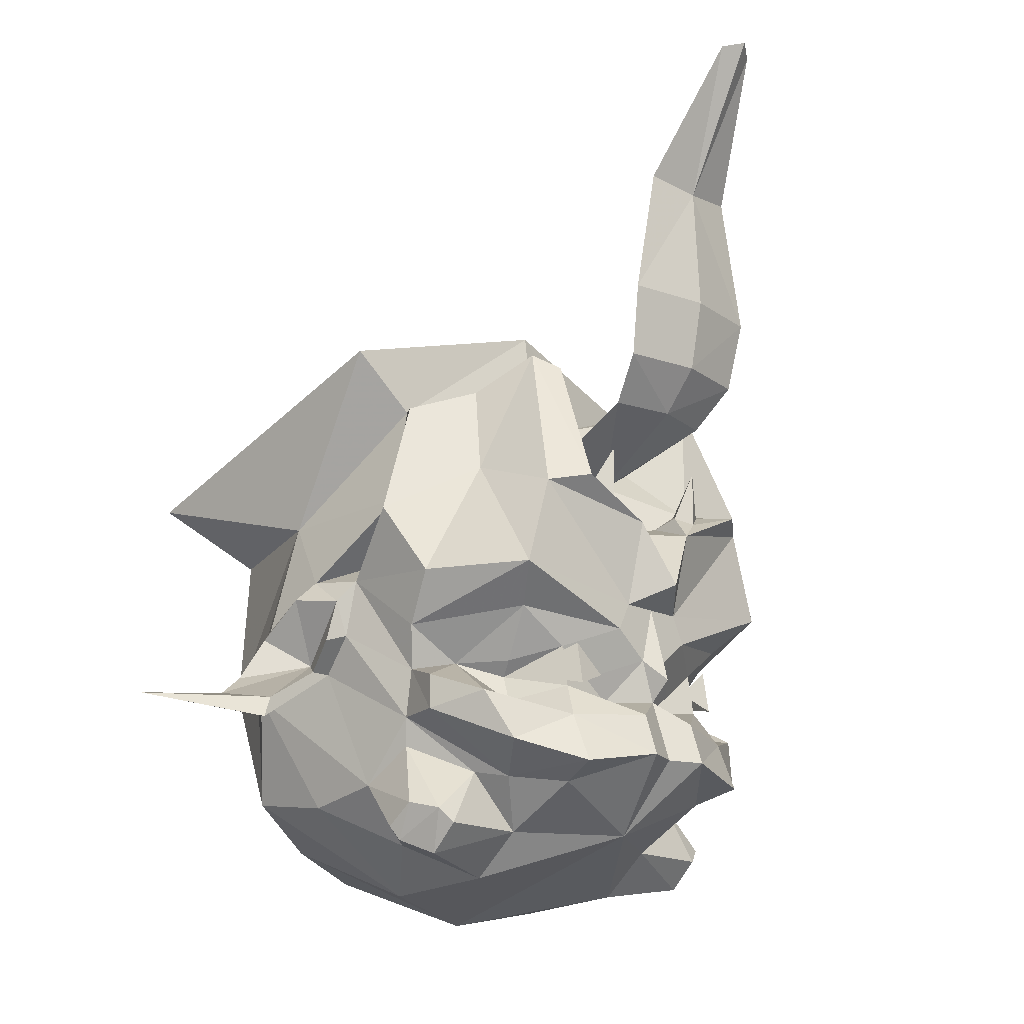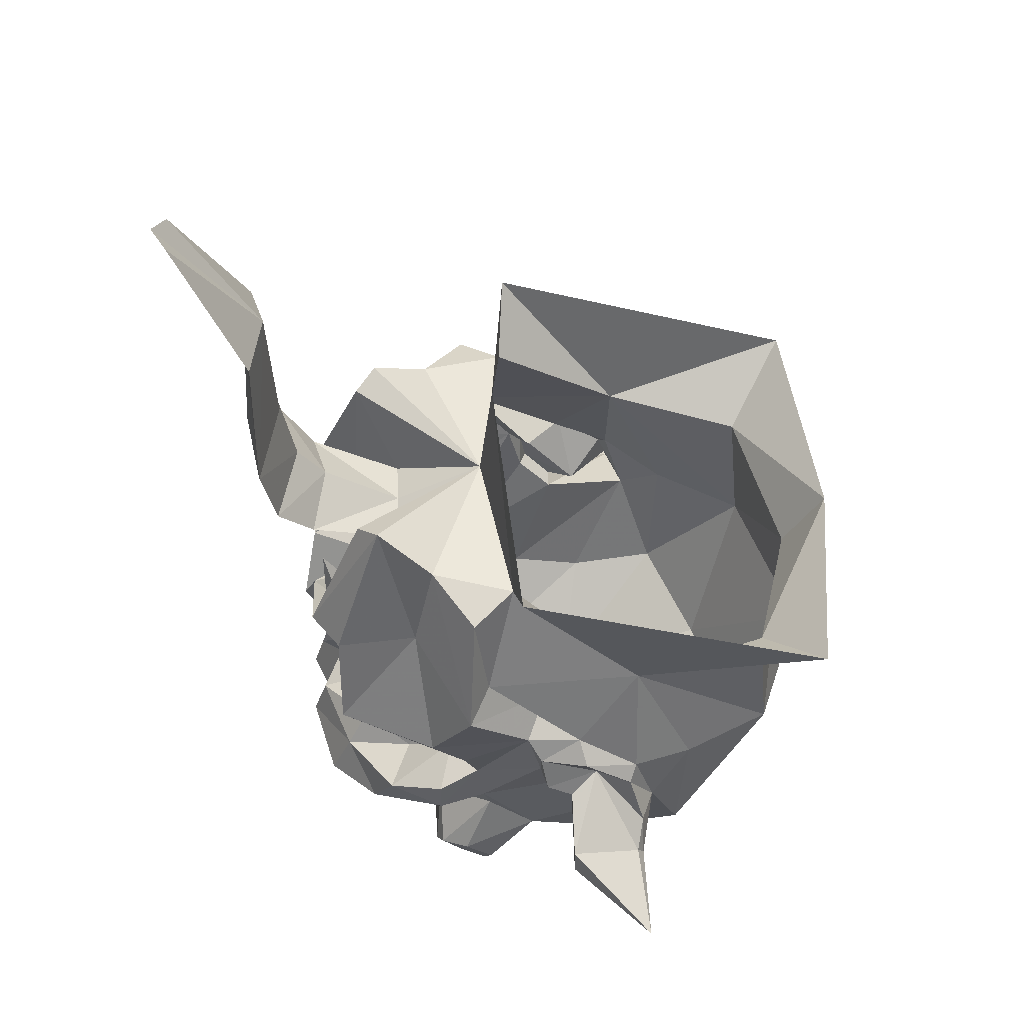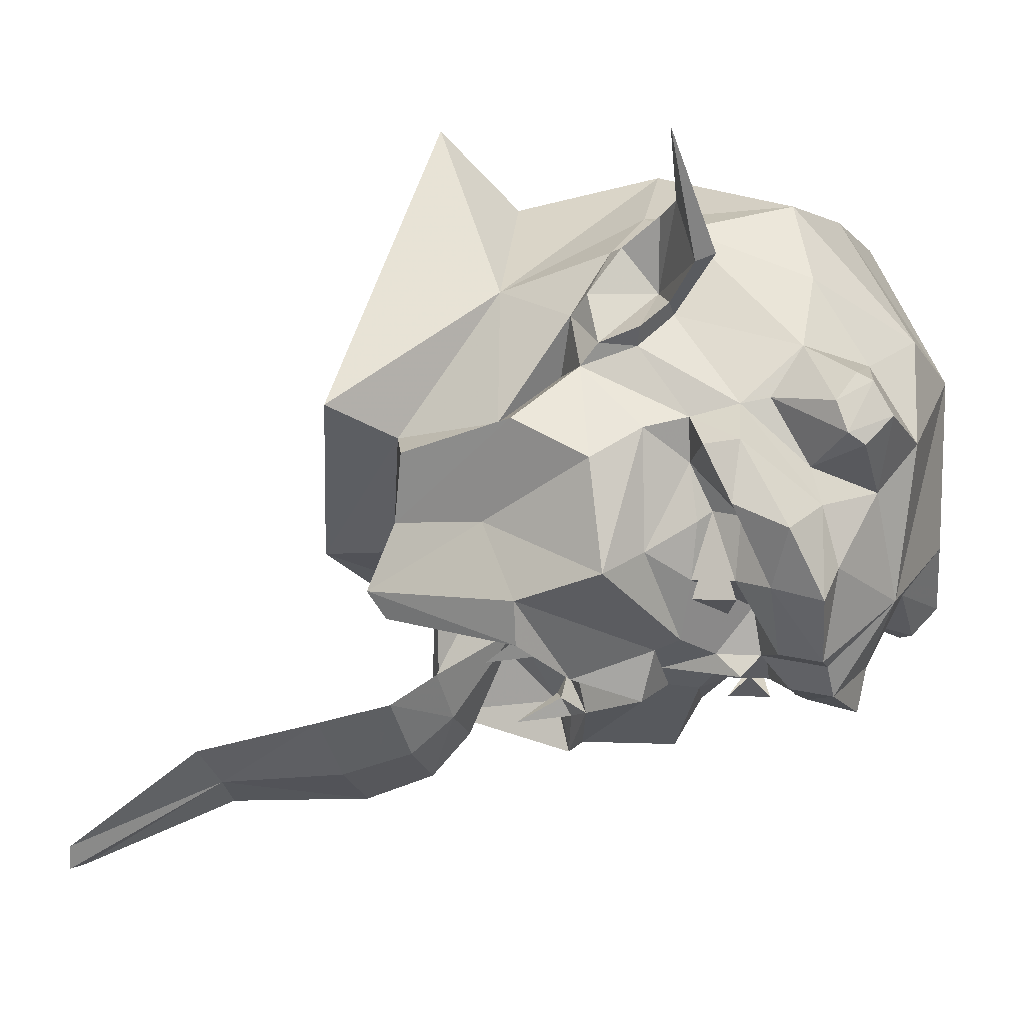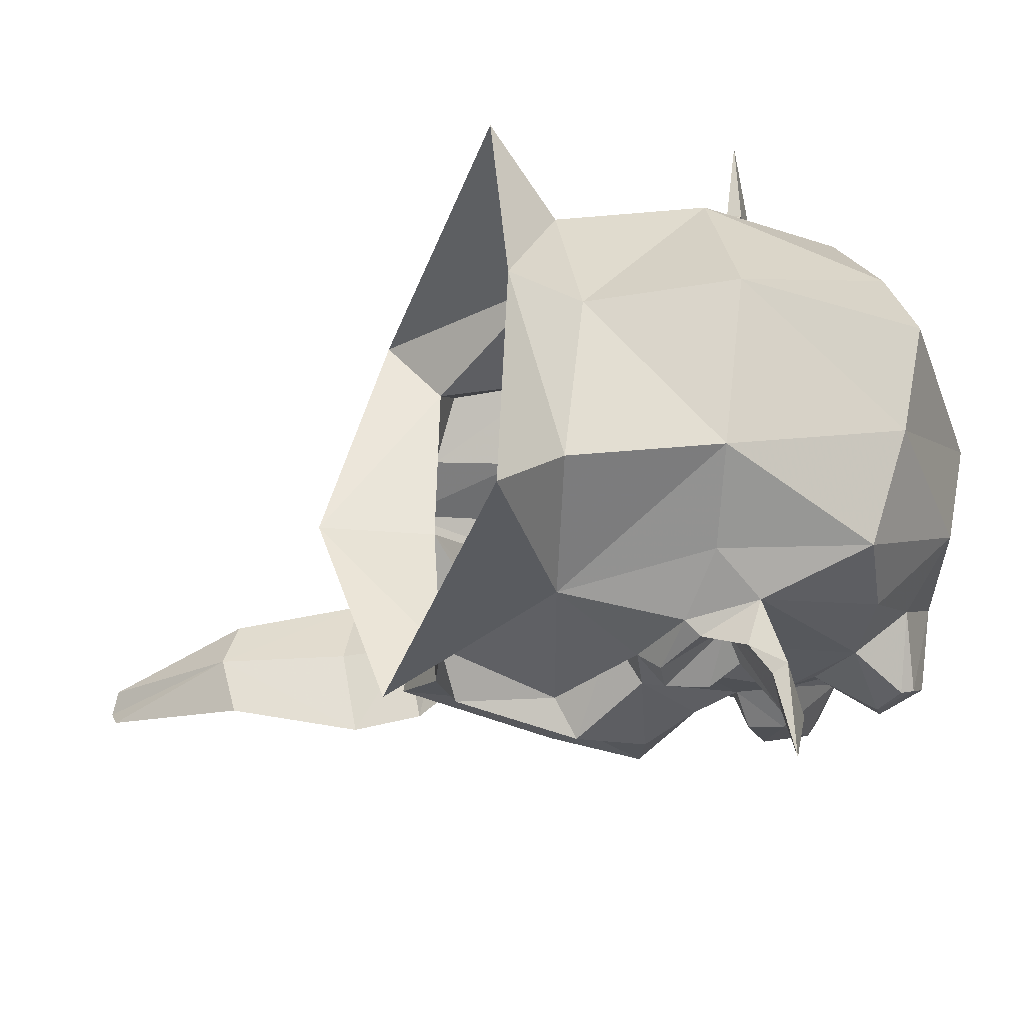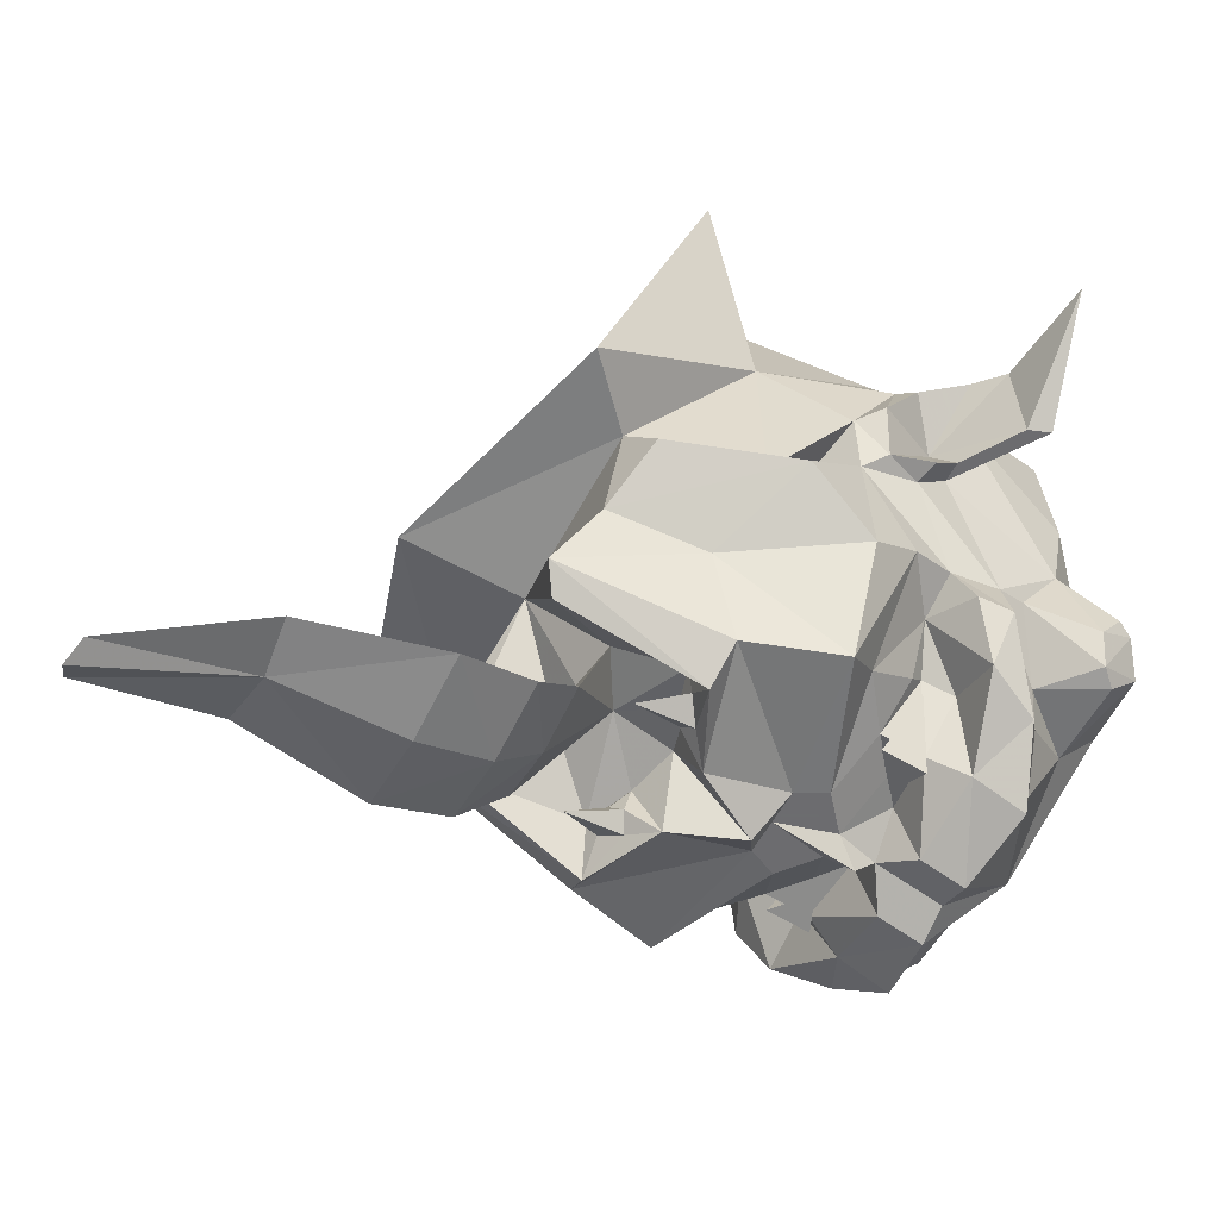
<metadata>
{"format":"obj","ext":"obj","renderer":"f3d","projection":"perspective","resolution":1024,"background":"white","views":[{"elev":-16.9,"azim":134.5,"up":"+Y"},{"elev":50.6,"azim":-92.8,"up":"+Y"},{"elev":-32.5,"azim":-76.0,"up":"+Z"},{"elev":50.4,"azim":-91.0,"up":"+Z"},{"elev":-53.8,"azim":-117.1,"up":"+Z"}]}
</metadata>
<code>
v 0.07031 -3.031 -0.625
v 0.07031 -3.094 -0.625
v 0.05469 -3.086 -0.6094
v 0.07031 -3.078 -0.5938
v 0.09375 -3.078 -0.6094
v 0.125 -3.078 -0.6406
v 0.03906 -3.117 -0.6406
v 0.05469 -3.094 -0.5781
v 0.1016 -3.07 -0.5859
v 0.1094 -2.93 -0.5781
v 0.1328 -2.914 -0.5547
v 0.1641 -3.086 -0.6094
v 0.03906 -3.211 -0.6172
v 0 -3.188 -0.6562
v 0 -3.109 -0.5703
v 0 -3.047 -0.5469
v 0.05469 -3.016 -0.5312
v 0 -2.953 -0.4297
v 0.1641 -2.953 -0.4922
v 0.1797 -3.055 -0.5156
v 0.1953 -3.188 -0.6094
v 0.05469 -3.242 -0.6172
v 0.01562 -3.273 -0.6172
v 0 -3.211 -0.6172
v -0.03906 -3.211 -0.6172
v -0.03906 -3.117 -0.6406
v -0.05469 -3.094 -0.5781
v -0.1016 -3.07 -0.5859
v -0.05469 -3.016 -0.5312
v -0.07031 -2.977 -0.6328
v 0 -2.977 -0.6484
v 0.07031 -2.977 -0.6328
v 0 -3.008 -0.5312
v -0.1094 -2.93 -0.5781
v -0.1328 -2.914 -0.5547
v -0.1641 -2.953 -0.4922
v -0.1875 -2.961 -0.3984
v 0 -2.82 -0.4141
v 0.1875 -2.961 -0.3984
v 0.2266 -2.977 -0.4453
v 0.2734 -3.109 -0.4531
v 0.25 -3.188 -0.5
v 0.2344 -3.242 -0.4609
v 0.1641 -3.227 -0.5703
v 0.1094 -3.266 -0.5781
v 0.07031 -3.297 -0.5781
v 0.03906 -3.32 -0.5781
v 0 -3.32 -0.6172
v 0 -3.297 -0.6406
v -0.01562 -3.273 -0.6172
v -0.05469 -3.242 -0.6172
v -0.1953 -3.188 -0.6094
v -0.1641 -3.086 -0.6094
v -0.125 -3.078 -0.6406
v -0.07031 -3.094 -0.625
v -0.05469 -3.086 -0.6094
v -0.07031 -3.078 -0.5938
v -0.09375 -3.078 -0.6094
v 0 -3.391 -0.6406
v 0.03906 -3.344 -0.6406
v 0.03906 -3.391 -0.6562
v 0 -3.469 -0.5703
v -0.03906 -3.391 -0.6562
v -0.03906 -3.344 -0.6406
v 0.1094 -3.312 -0.5859
v 0.125 -3.352 -0.6094
v 0.125 -3.406 -0.6328
v 0.1094 -3.422 -0.5859
v 0.1094 -3.469 -0.5
v 0.1094 -3.516 -0.4453
v 0 -3.547 -0.2969
v -0.1094 -3.516 -0.4453
v -0.1094 -3.469 -0.5
v -0.1094 -3.422 -0.5859
v -0.125 -3.406 -0.6328
v -0.125 -3.352 -0.6094
v -0.1094 -3.312 -0.5859
v -0.03906 -3.32 -0.5781
v 0.1875 -3.383 -0.5781
v 0.1484 -3.414 -0.5312
v 0.1641 -3.406 -0.4922
v 0.2031 -3.469 -0.5
v 0.2031 -3.5 -0.4688
v 0.2266 -3.484 -0.4375
v 0.1641 -3.477 -0.375
v 0.1094 -3.523 -0.3125
v 0.1094 -3.453 -0.1328
v 0 -3.477 -0.09375
v -0.1094 -3.453 -0.1328
v -0.1094 -3.523 -0.3125
v -0.1641 -3.477 -0.375
v -0.2266 -3.484 -0.4375
v -0.2031 -3.5 -0.4688
v -0.2031 -3.469 -0.5
v -0.1641 -3.406 -0.4922
v -0.1484 -3.414 -0.5312
v -0.1875 -3.383 -0.5781
v -0.2109 -3.328 -0.5547
v -0.1484 -3.328 -0.5312
v -0.1406 -3.297 -0.5156
v -0.1094 -3.266 -0.5781
v -0.07031 -3.297 -0.5781
v -0.1641 -3.227 -0.5703
v -0.2344 -3.242 -0.4609
v -0.25 -3.188 -0.5
v -0.1797 -3.055 -0.5156
v 0.2109 -3.328 -0.5547
v 0.2344 -3.344 -0.4922
v 0.2188 -3.344 -0.4375
v 0.2109 -3.375 -0.4297
v 0.2188 -3.453 -0.4922
v 0.2344 -3.445 -0.4609
v 0.2344 -3.469 -0.4297
v 0.2188 -3.414 -0.375
v 0.2188 -3.43 -0.2891
v 0.2188 -3.414 -0.1875
v 0.1719 -3.258 -0.07812
v 0 -3.281 -0.01562
v -0.1719 -3.258 -0.07812
v -0.2188 -3.414 -0.1875
v -0.2188 -3.43 -0.2891
v -0.2188 -3.414 -0.375
v -0.2344 -3.469 -0.4297
v -0.2344 -3.445 -0.4609
v -0.2188 -3.453 -0.4922
v -0.2109 -3.375 -0.4297
v -0.2188 -3.344 -0.4375
v -0.2344 -3.344 -0.4922
v -0.2344 -3.305 -0.4922
v -0.1797 -3.281 -0.4766
v -0.1484 -3.281 -0.5312
v -0.2188 -3.289 -0.4453
v -0.25 -3.18 -0.3828
v -0.2734 -3.109 -0.4531
v 0.2344 -3.305 -0.4922
v 0.2188 -3.289 -0.4453
v 0.25 -3.242 -0.3672
v 0.2422 -3.281 -0.3281
v 0.1484 -3.328 -0.5312
v 0.1797 -3.281 -0.4766
v 0.25 -3.18 -0.3828
v 0.2656 -3.203 -0.3672
v 0.2734 -3.25 -0.3594
v 0.2656 -3.281 -0.3281
v 0.3281 -3.32 -0.3281
v 0.3359 -3.344 -0.3281
v 0.3281 -3.32 -0.2422
v 0.2578 -3.297 -0.2266
v 0.2266 -3.25 -0.1797
v 0.2266 -3.086 -0.25
v 0.1719 -3.094 -0.09375
v 0 -3.117 -0.04688
v -0.1719 -3.094 -0.09375
v -0.2266 -3.086 -0.25
v -0.2266 -3.25 -0.1797
v -0.2578 -3.297 -0.2266
v -0.2422 -3.281 -0.3281
v 0.1406 -3.297 -0.5156
v 0.1484 -3.281 -0.5312
v 0.2031 -3.148 -0.3594
v 0.2578 -3.172 -0.3203
v 0.2812 -3.195 -0.3125
v 0.2422 -3.266 -0.2969
v 0.3359 -3.305 -0.25
v 0.4453 -3.32 -0.2422
v 0.3047 -3.281 -0.2422
v 0.2812 -3.234 -0.2578
v 0.2656 -3.219 -0.25
v 0.2344 -3.086 -0.4297
v 0.2578 -2.898 -0.3906
v 0.2578 -3.023 -0.03125
v 0 -3.039 0
v -0.2578 -3.023 -0.03125
v -0.2578 -2.898 -0.3906
v -0.2344 -3.086 -0.4297
v -0.2578 -3.172 -0.3203
v -0.2656 -3.219 -0.25
v -0.2812 -3.234 -0.2578
v -0.3047 -3.281 -0.2422
v -0.3281 -3.32 -0.2422
v -0.3359 -3.344 -0.3281
v -0.3281 -3.32 -0.3281
v -0.2656 -3.281 -0.3281
v -0.25 -3.242 -0.3672
v 0.08594 -2.93 -0.6719
v 0 -2.953 -0.6172
v 0 -2.93 -0.6875
v 0.09375 -2.852 -0.6875
v 0 -2.914 -0.6484
v -0.08594 -2.93 -0.6719
v 0 -2.836 -0.6641
v 0 -2.688 -0.6719
v -0.09375 -2.852 -0.6875
v 0.0625 -2.703 -0.6875
v 0 -2.711 -0.6953
v 0.02344 -2.547 -0.7656
v 0 -2.539 -0.7812
v -0.02344 -2.547 -0.7656
v -0.0625 -2.703 -0.6875
v 0 -2.852 -0.7031
v -0.07031 -3.031 -0.625
v -0.2266 -2.977 -0.4453
v -0.2031 -3.148 -0.3594
v -0.2656 -3.203 -0.3672
v -0.2812 -3.195 -0.3125
v -0.2422 -3.266 -0.2969
v -0.3359 -3.305 -0.25
v -0.4453 -3.32 -0.2422
v -0.2734 -3.25 -0.3594
v 0.07031 -3.297 -0.6016
v 0.1094 -3.266 -0.6016
v 0.1094 -3.312 -0.6094
v 0.1406 -3.297 -0.5391
v -0.07031 -3.297 -0.6016
v -0.1094 -3.312 -0.6094
v -0.1094 -3.266 -0.6016
v -0.1406 -3.297 -0.5391
f 1 2 3
f 1 3 4
f 1 4 5
f 1 5 2
f 69 81 82
f 69 82 83
f 69 83 70
f 70 83 84
f 70 84 85
f 72 91 92
f 72 92 93
f 72 93 73
f 73 93 94
f 73 94 95
f 81 110 111
f 81 111 82
f 82 111 83
f 83 111 84
f 84 111 112
f 84 112 113
f 84 113 85
f 85 113 114
f 91 122 123
f 91 123 92
f 92 123 124
f 92 124 125
f 92 125 93
f 93 125 94
f 94 125 95
f 95 125 126
f 110 114 112
f 110 112 111
f 122 126 124
f 122 124 123
f 114 113 112
f 201 56 55
f 201 55 58
f 201 58 57
f 201 57 56
f 126 125 124
f 2 5 6
f 2 6 7
f 2 7 3
f 3 7 8
f 3 8 4
f 4 8 9
f 4 9 5
f 5 9 6
f 6 9 10
f 7 14 15
f 7 15 8
f 9 17 10
f 10 17 18
f 14 26 15
f 15 26 27
f 18 29 34
f 26 54 55
f 26 55 56
f 26 56 27
f 27 56 57
f 27 57 28
f 28 57 58
f 28 58 54
f 28 54 34
f 28 34 29
f 58 55 54
f 6 10 11
f 6 11 12
f 6 12 7
f 7 12 13
f 7 13 14
f 13 23 24
f 13 24 14
f 14 24 25
f 14 25 26
f 22 44 45
f 22 45 46
f 22 46 23
f 23 46 47
f 23 47 48
f 23 49 24
f 24 49 50
f 24 50 25
f 25 53 26
f 26 53 54
f 60 48 47
f 60 47 65
f 60 65 66
f 64 76 77
f 64 77 78
f 64 78 48
f 48 78 50
f 76 98 99
f 76 99 77
f 77 99 100
f 77 102 78
f 78 102 50
f 50 102 51
f 51 102 101
f 51 101 103
f 53 35 54
f 54 35 34
f 98 130 99
f 99 130 100
f 100 130 131
f 100 131 101
f 101 131 103
f 103 131 130
f 66 139 107
f 107 139 140
f 66 65 139
f 139 65 158
f 139 158 140
f 140 158 159
f 140 159 44
f 46 65 47
f 158 45 159
f 159 45 44
f 141 160 161
f 141 161 142
f 142 161 162
f 142 162 163
f 142 163 143
f 143 163 144
f 144 163 145
f 145 163 164
f 145 164 165
f 147 164 166
f 147 166 148
f 148 166 167
f 148 167 168
f 156 177 178
f 156 178 179
f 156 179 180
f 163 167 166
f 163 166 164
f 167 163 162
f 167 162 168
f 168 162 161
f 176 203 133
f 176 133 204
f 176 204 205
f 176 205 177
f 177 205 178
f 178 205 206
f 178 206 179
f 179 206 207
f 179 207 180
f 182 208 207
f 182 207 206
f 182 206 183
f 183 206 209
f 204 209 206
f 204 206 205
f 8 15 16
f 8 16 9
f 9 16 17
f 15 27 16
f 16 27 28
f 16 28 29
f 17 33 18
f 18 33 29
f 77 100 101
f 77 101 102
f 65 46 45
f 65 45 158
f 10 18 11
f 11 18 19
f 13 21 22
f 13 22 23
f 18 34 35
f 18 35 36
f 18 36 37
f 18 37 38
f 18 38 39
f 18 39 19
f 19 39 40
f 21 43 44
f 21 44 22
f 23 48 49
f 25 50 51
f 25 51 52
f 59 60 61
f 59 63 64
f 59 64 48
f 59 48 60
f 60 66 61
f 61 66 67
f 63 75 76
f 63 76 64
f 48 50 49
f 66 79 67
f 75 97 76
f 76 97 98
f 51 103 52
f 52 103 104
f 66 107 79
f 79 107 108
f 97 128 98
f 98 128 129
f 98 129 130
f 103 130 104
f 104 130 132
f 107 135 108
f 108 135 136
f 107 140 135
f 135 140 136
f 136 140 43
f 140 44 43
f 150 169 39
f 150 39 170
f 150 170 171
f 150 171 151
f 151 171 172
f 151 172 152
f 152 172 153
f 153 172 173
f 153 173 154
f 154 173 174
f 154 174 37
f 154 37 175
f 128 132 129
f 129 132 130
f 160 169 161
f 170 39 38
f 36 202 37
f 175 203 176
f 174 38 37
f 11 19 20
f 11 20 12
f 12 20 21
f 12 21 13
f 19 40 41
f 19 41 20
f 20 41 42
f 20 42 21
f 21 42 43
f 25 52 53
f 61 67 68
f 63 74 75
f 67 79 80
f 67 80 68
f 74 96 75
f 75 96 97
f 52 104 105
f 52 105 106
f 52 106 53
f 53 106 35
f 79 108 80
f 80 108 109
f 96 127 128
f 96 128 97
f 104 132 133
f 104 133 105
f 105 133 134
f 105 134 106
f 106 134 36
f 106 36 35
f 108 136 109
f 109 136 137
f 136 43 141
f 136 141 137
f 137 141 142
f 137 142 143
f 137 143 144
f 137 144 138
f 138 144 145
f 138 145 146
f 138 146 147
f 138 147 148
f 117 149 150
f 117 150 151
f 117 151 152
f 117 152 118
f 118 152 119
f 119 152 153
f 119 153 154
f 119 154 155
f 42 141 43
f 141 42 41
f 141 41 160
f 145 165 146
f 146 165 147
f 147 165 164
f 149 168 150
f 150 168 161
f 150 161 169
f 154 175 176
f 154 176 177
f 154 177 155
f 156 180 157
f 157 180 181
f 157 181 182
f 157 182 183
f 157 183 184
f 127 184 132
f 127 132 128
f 41 169 160
f 40 169 41
f 169 40 39
f 36 134 202
f 37 202 175
f 175 202 134
f 175 134 203
f 180 207 208
f 180 208 181
f 181 208 182
f 183 209 184
f 184 209 204
f 184 204 133
f 184 133 132
f 134 133 203
f 16 29 30
f 16 30 31
f 16 31 32
f 16 32 17
f 17 32 33
f 185 186 32
f 185 32 31
f 185 31 187
f 185 187 188
f 185 188 189
f 185 189 186
f 186 189 190
f 186 190 30
f 186 30 33
f 186 33 32
f 191 189 188
f 191 188 192
f 191 192 193
f 191 193 189
f 189 193 190
f 190 193 187
f 190 187 31
f 190 31 30
f 194 192 188
f 194 188 195
f 194 195 196
f 194 196 192
f 192 196 197
f 192 197 198
f 192 198 199
f 192 199 193
f 193 199 195
f 193 195 200
f 193 200 187
f 187 200 188
f 188 200 195
f 196 195 197
f 197 195 198
f 198 195 199
f 29 33 30
f 59 61 62
f 59 62 63
f 61 68 62
f 62 68 69
f 62 69 70
f 62 70 71
f 62 71 72
f 62 72 73
f 62 73 74
f 62 74 63
f 68 80 69
f 69 80 81
f 70 85 86
f 70 86 71
f 71 86 87
f 71 87 88
f 71 88 89
f 71 89 90
f 71 90 72
f 72 90 91
f 73 95 96
f 73 96 74
f 80 109 81
f 81 109 110
f 85 114 115
f 85 115 86
f 86 115 116
f 86 116 87
f 87 116 117
f 87 117 118
f 87 118 88
f 88 118 89
f 89 118 119
f 89 119 120
f 89 120 90
f 90 120 121
f 90 121 91
f 91 121 122
f 95 126 127
f 95 127 96
f 109 137 138
f 109 138 114
f 109 114 110
f 138 148 114
f 114 148 115
f 115 148 116
f 116 148 149
f 116 149 117
f 119 155 120
f 120 155 156
f 120 156 121
f 121 156 122
f 122 156 157
f 122 157 127
f 122 127 126
f 148 168 149
f 155 177 156
f 157 184 127
f 210 211 212
f 212 211 213
f 214 215 216
f 216 215 217

</code>
